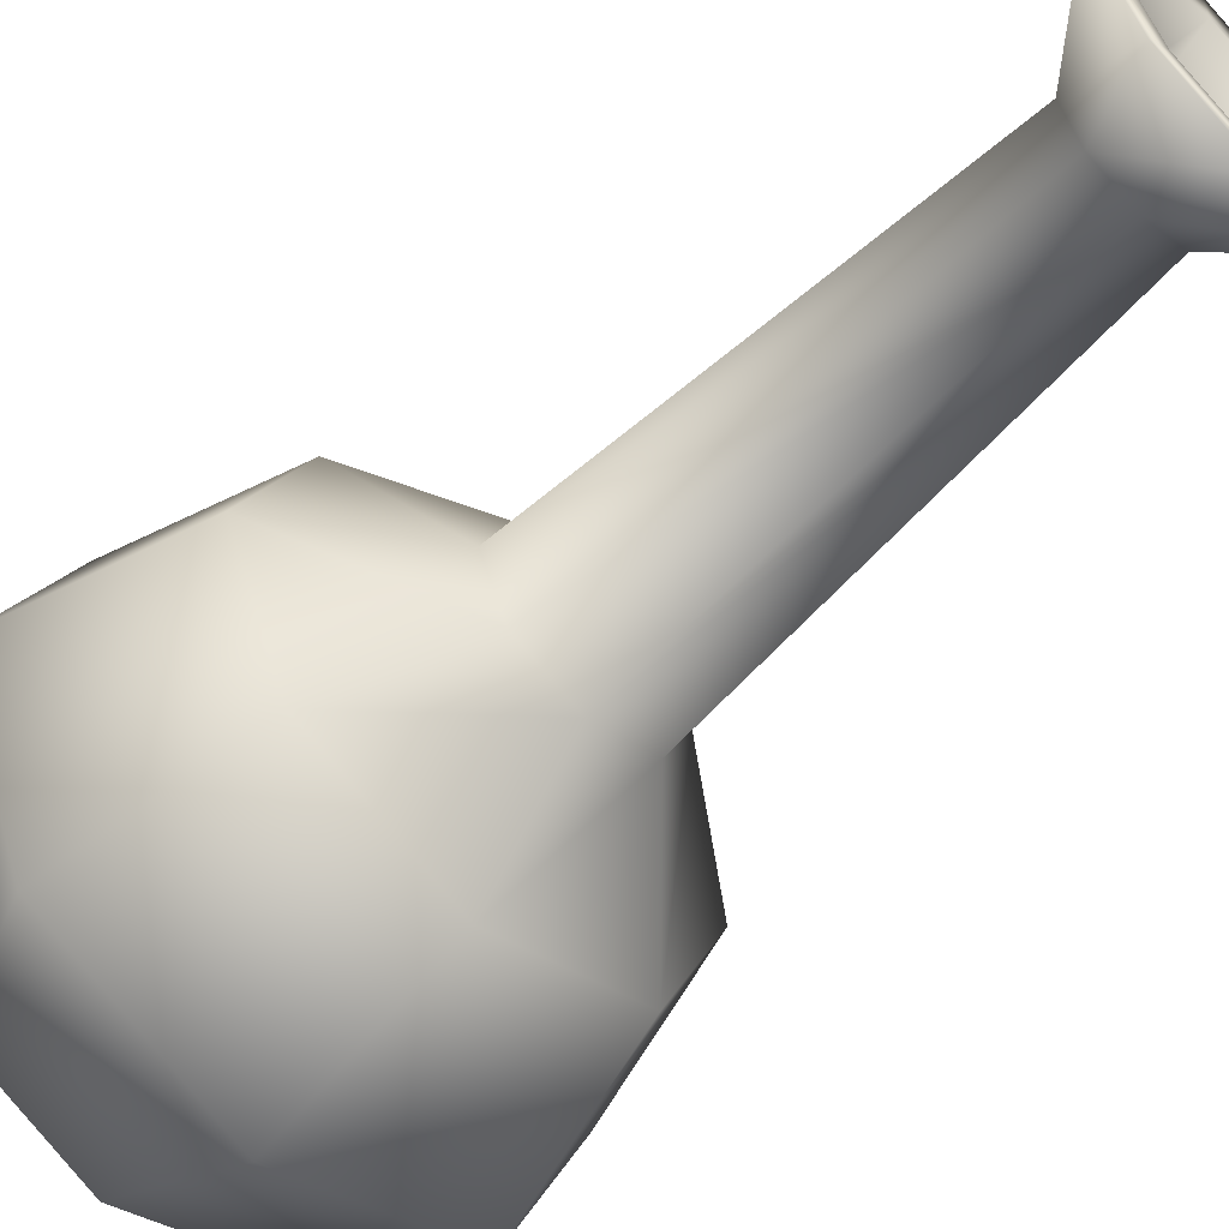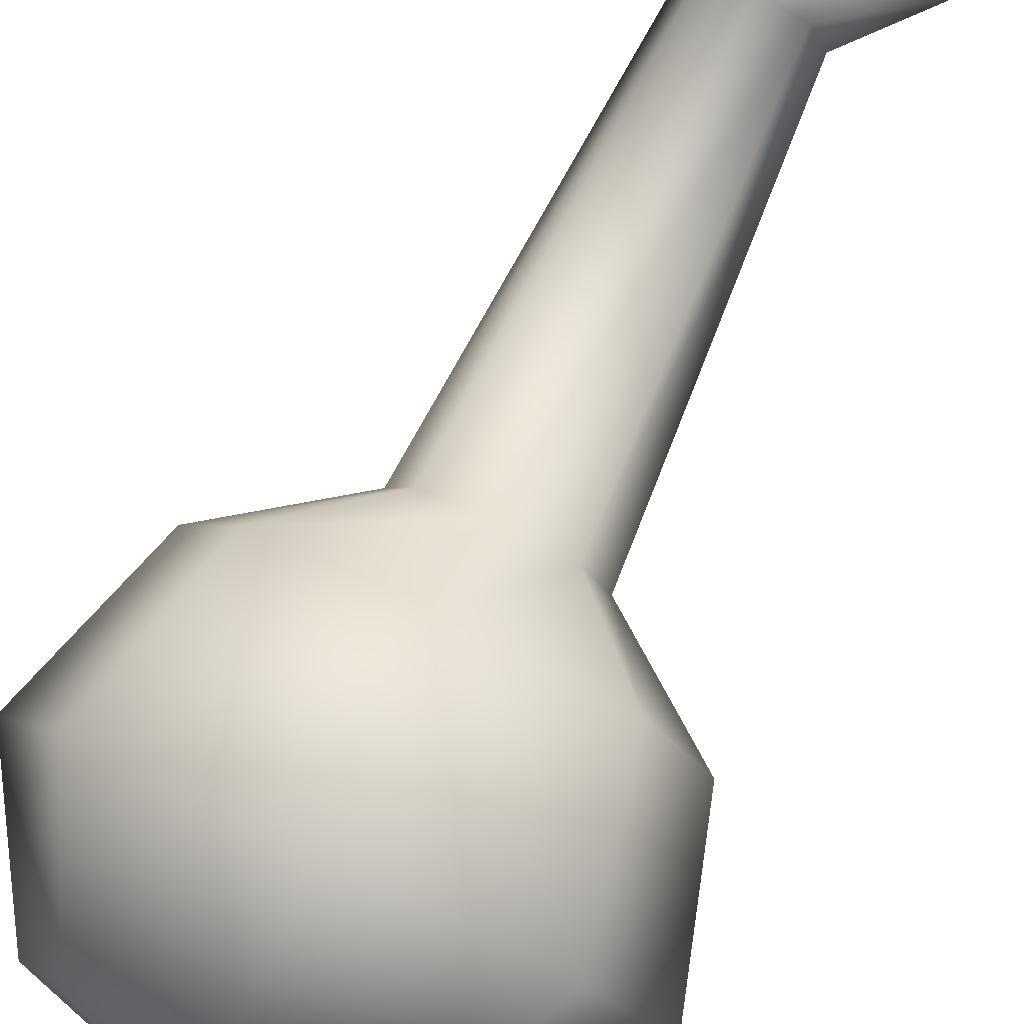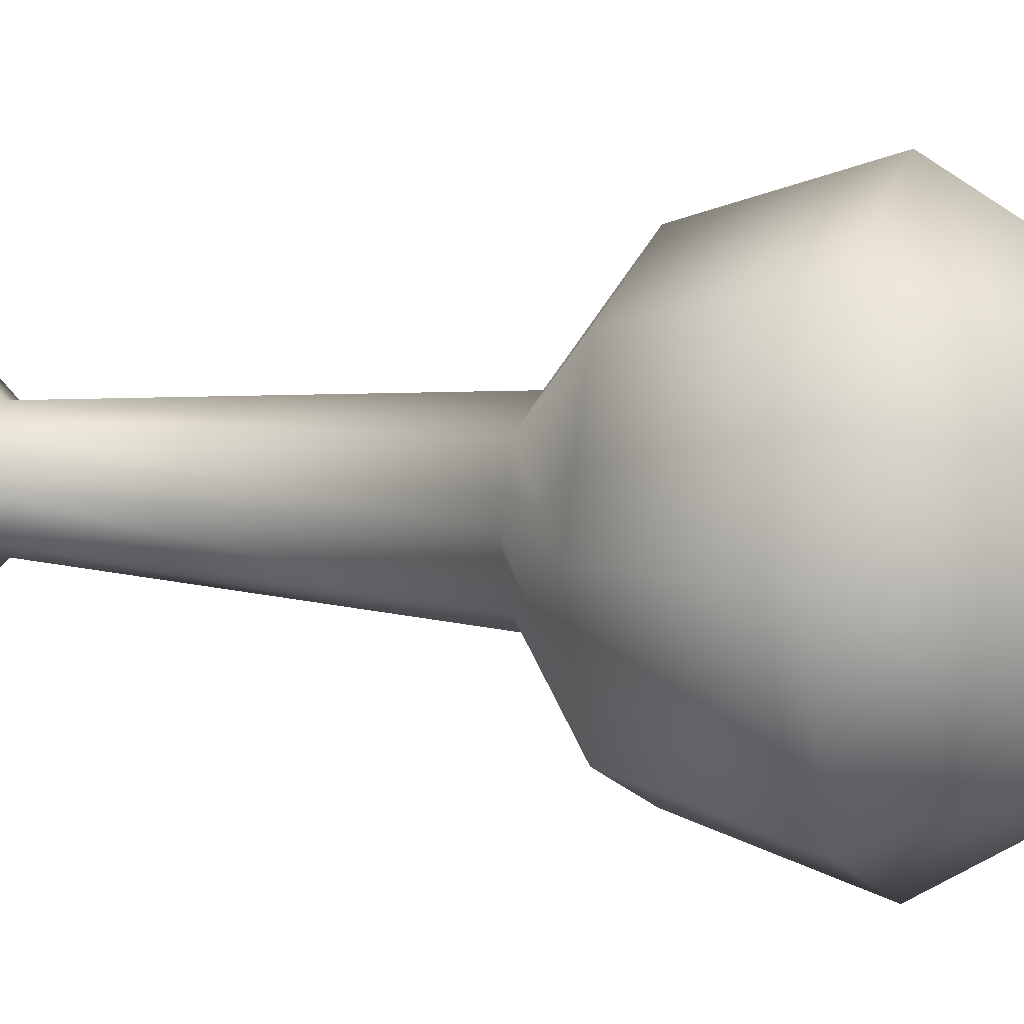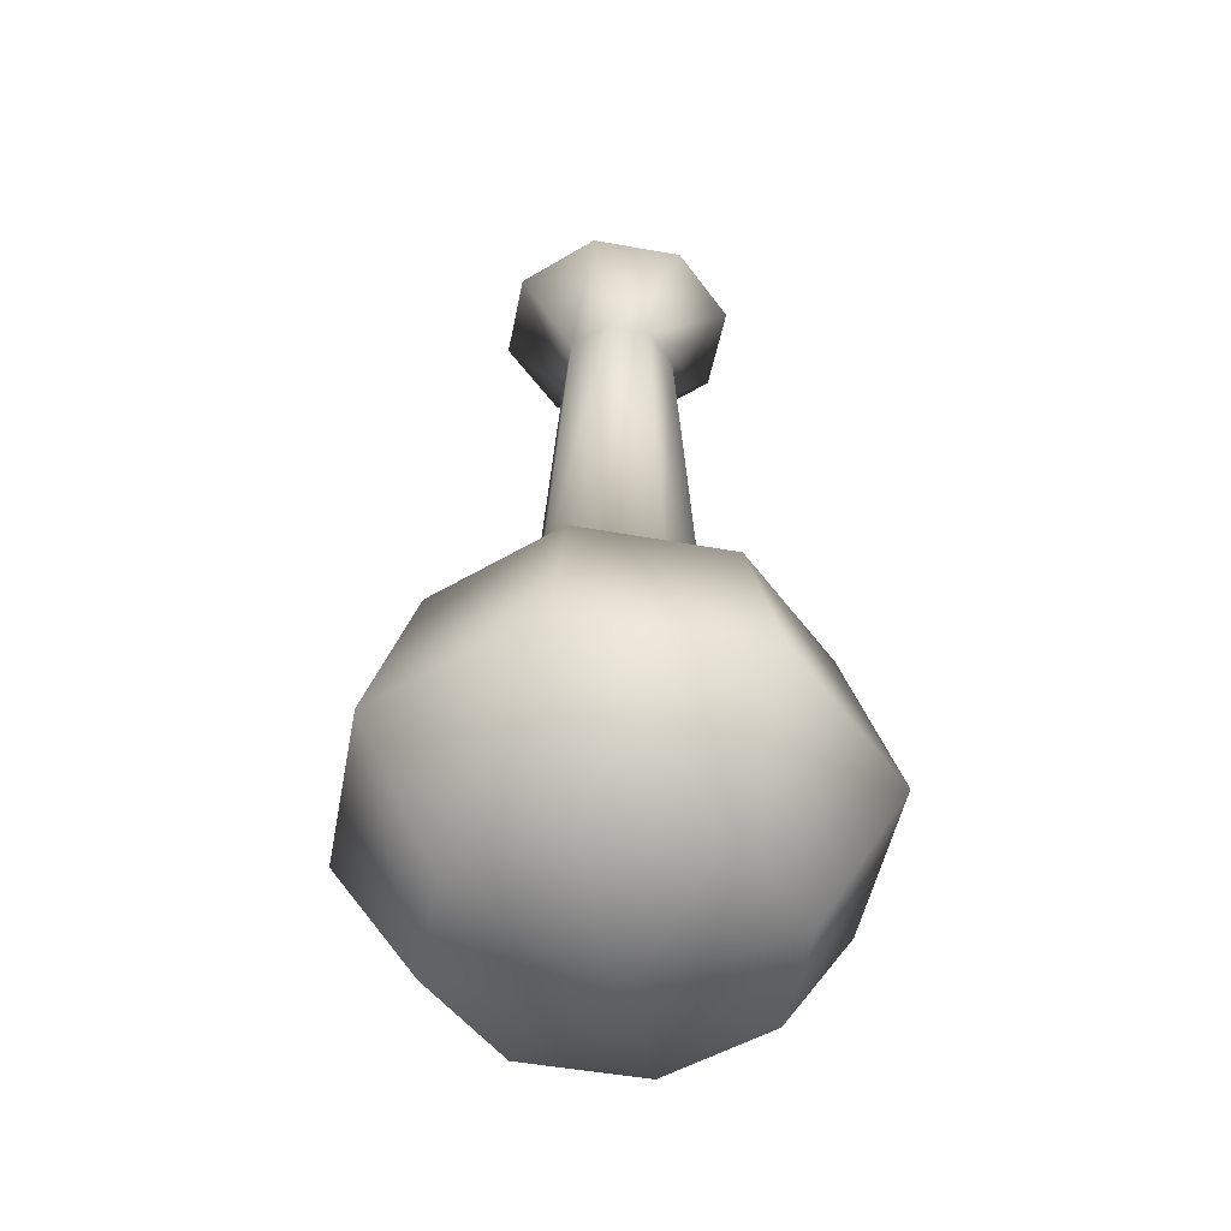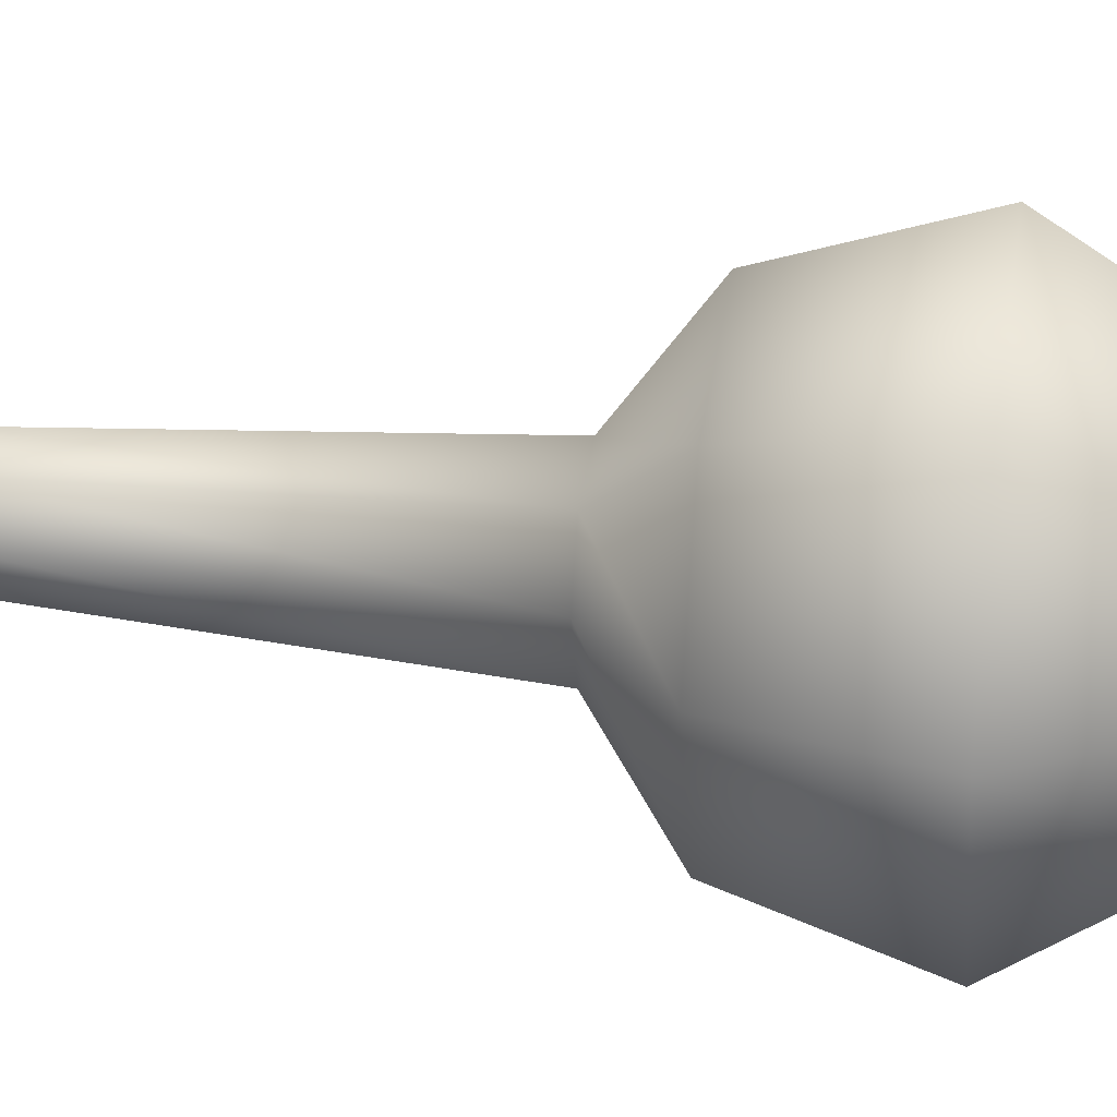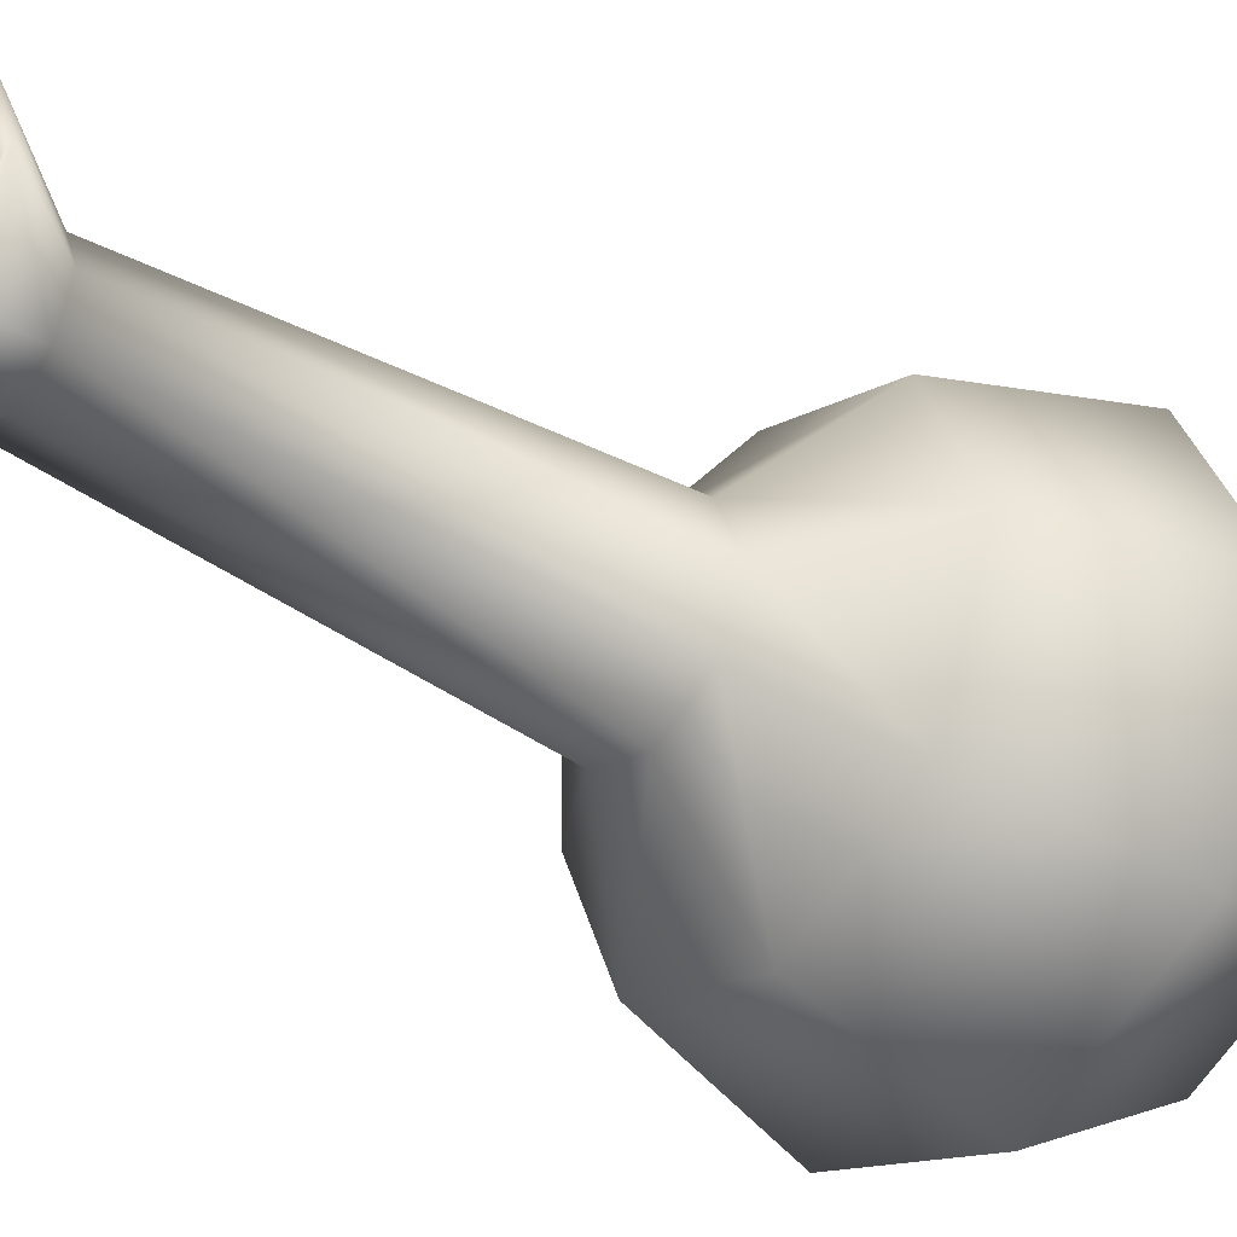
<metadata>
{"format":"obj","ext":"obj","renderer":"f3d","projection":"perspective","resolution":1024,"background":"white","views":[{"elev":-58.9,"azim":135.0,"up":"+Z"},{"elev":79.7,"azim":25.5,"up":"+Z"},{"elev":8.0,"azim":-69.6,"up":"+Z"},{"elev":-48.8,"azim":-33.5,"up":"+Y"},{"elev":23.8,"azim":-80.0,"up":"+Z"},{"elev":-39.0,"azim":-126.5,"up":"+Z"}]}
</metadata>
<code>
o ak_alchemybottle03
v 0.06767 0.04594 -0.06689
v -0.001482 0.04594 -0.09554
v 0.09352 0.1004 -0.09274
v -0.09929 0.04594 0.002262
v -0.001482 0.04594 0.1001
v -0.07064 0.04594 0.07142
v 0.06767 0.04594 0.07142
v 0.09632 0.04594 0.002262
v 0.06767 0.04594 -0.06689
v -0.001482 0.04594 -0.09554
v -0.07064 0.04594 -0.06689
v -0.001482 0.1697 0.002262
v -0.08017 0.1965 0.08095
v -0.001482 0.1965 0.1135
v 0.07721 0.1965 0.08095
v 0.1098 0.1965 0.002262
v 0.07721 0.1965 -0.07643
v -0.001482 0.1965 -0.109
v -0.1128 0.1965 0.002262
v -0.08017 0.1965 -0.07643
v -0.001482 0.04594 0.1001
v 0.06767 0.04594 0.07142
v -0.001483 0.1004 0.1366
v 0.09352 0.1004 0.09727
v -0.09929 0.04594 0.002262
v -0.07064 0.04594 0.07142
v -0.1358 0.1004 0.002262
v -0.09649 0.1004 0.09727
v -0.07064 0.04594 0.07142
v -0.001482 0.04594 0.1001
v -0.1128 0.1965 0.002262
v -0.08017 0.1965 0.08095
v -0.001482 0.1965 0.1135
v 0.07721 0.1965 0.08095
v 0.09632 0.04594 0.002262
v 0.06767 0.04594 -0.06689
v 0.1329 0.1004 0.002262
v 0.06767 0.04594 0.07142
v 0.09632 0.04594 0.002262
v 0.1098 0.1965 0.002262
v 0.07721 0.1965 -0.07643
v -0.001482 0.1004 -0.1321
v -0.001482 0.1965 -0.109
v -0.09649 0.1004 -0.09274
v -0.08017 0.1965 -0.07643
v -0.1358 0.1004 0.002262
v -0.1128 0.1965 0.002262
v -0.09929 0.04594 0.002262
v -0.07064 0.04594 -0.06689
v -0.001482 0.04594 -0.09554
v -0.07064 0.04594 -0.06689
v -0.1514 0.1082 0.002262
v -0.0993 0.03614 0.002262
v -0.07065 0.03614 -0.06567
v -0.05216 0.2564 0.002262
v -0.03012 0.5368 0.005508
v -0.02173 0.5368 0.02539
v -0.06033 0.5846 0.003807
v -0.04309 0.5841 0.04544
v -0.08016 0.5849 0.003778
v -0.05711 0.5842 0.05943
v -0.03976 0.537 0.005508
v -0.02855 0.537 0.03209
v -0.05779 0.2677 0.002262
v -0.0413 0.2677 0.04136
v -0.03731 0.2564 0.03745
v -0.1204 0.2043 0.002262
v -0.08557 0.2043 0.08485
v -0.1514 0.1082 0.002262
v -0.1075 0.1082 0.1064
v -0.0993 0.03614 0.002262
v -0.07065 0.03614 0.07019
v -0.001482 0.008487 0.002262
v -0.001482 0.03614 0.09833
v -0.001482 0.1082 0.1495
v -0.001482 0.2043 0.1191
v -0.001482 0.2564 0.05203
v -0.001482 0.5368 0.03363
v 0.1046 0.1082 0.1064
v 0.0826 0.2043 0.08485
v 0.03435 0.2564 0.03745
v 0.01876 0.5368 0.02539
v -0.001482 0.5839 0.06268
v 0.1174 0.2043 0.002262
v 0.04919 0.2564 0.002262
v 0.02715 0.5368 0.005508
v 0.04013 0.5841 0.04544
v -0.001482 0.584 0.08248
v 0.03435 0.2564 -0.03293
v 0.01876 0.5368 -0.01438
v 0.05737 0.5846 0.003807
v 0.05415 0.5842 0.05943
v -0.001482 0.537 0.0431
v -0.001482 0.5368 -0.02261
v 0.04013 0.5852 -0.03782
v 0.07719 0.5849 0.003778
v 0.02558 0.537 0.03209
v -0.001482 0.2677 0.05756
v -0.09491 0.2129 0.09402
v -0.001482 0.5854 -0.05507
v 0.05415 0.5856 -0.05187
v 0.0368 0.537 0.005508
v 0.03833 0.2677 0.04136
v -0.001482 0.2129 0.132
v -0.1193 0.1017 0.118
v -0.001482 0.5859 -0.07493
v 0.02558 0.537 -0.02108
v 0.05482 0.2677 0.002262
v 0.09195 0.2129 0.09402
v -0.001482 0.1017 0.1659
v -0.07833 0.009708 0.07774
v -0.05711 0.5856 -0.05187
v -0.001482 0.537 -0.03209
v 0.03833 0.2677 -0.03684
v 0.1306 0.2129 0.002262
v 0.1163 0.1017 0.118
v -0.001482 0.009708 0.109
v -0.1336 0.2129 0.002262
v -0.1681 0.1017 0.002262
v -0.1102 0.009708 0.002262
v -0.001482 -0.02102 0.002262
v 0.07537 0.009708 0.07774
v -0.02855 0.537 -0.02108
v -0.03976 0.537 0.005508
v -0.08016 0.5849 0.003778
v -0.0413 0.2677 -0.03684
v -0.05779 0.2677 0.002262
v -0.09491 0.2129 -0.0895
v -0.1336 0.2129 0.002262
v -0.1193 0.1017 -0.1134
v -0.1681 0.1017 0.002262
v -0.07833 0.009708 -0.07322
v -0.1102 0.009708 0.002262
v -0.001482 0.009708 -0.1045
v -0.001482 0.1017 -0.1614
v -0.001482 0.2129 -0.1275
v -0.001482 0.2677 -0.05304
v 0.07537 0.009708 -0.07322
v 0.1163 0.1017 -0.1134
v 0.09195 0.2129 -0.0895
v 0.1072 0.009708 0.002262
v 0.1651 0.1017 0.002262
v -0.06033 0.5846 0.003807
v -0.04309 0.5852 -0.03782
v -0.03012 0.5368 0.005508
v -0.1075 0.1082 -0.1019
v -0.1204 0.2043 0.002262
v -0.08557 0.2043 -0.08032
v -0.05216 0.2564 0.002262
v -0.03731 0.2564 -0.03293
v -0.02173 0.5368 -0.01438
v -0.001483 0.03614 -0.09381
v -0.001483 0.1082 -0.145
v -0.001483 0.2043 -0.1145
v -0.001482 0.2564 -0.04751
v 0.06768 0.03614 -0.06567
v 0.1046 0.1082 -0.1019
v 0.0826 0.2043 -0.08032
v 0.09633 0.03614 0.002262
v 0.1485 0.1082 0.002262
v 0.06768 0.03614 0.07019
g Geoset0
f 1 2 3
f 4 5 6
f 4 7 5
f 4 8 7
f 4 9 8
f 4 10 9
f 4 11 10
f 12 13 14
f 12 14 15
f 12 15 16
f 12 17 18
f 12 16 17
f 12 19 13
f 12 20 19
f 12 18 20
f 21 22 23
f 22 24 23
f 25 26 27
f 26 28 27
f 29 30 28
f 30 23 28
f 28 31 27
f 28 32 31
f 23 32 28
f 23 33 32
f 24 33 23
f 24 34 33
f 35 36 37
f 36 3 37
f 38 39 24
f 39 37 24
f 37 34 24
f 37 40 34
f 3 40 37
f 3 41 40
f 42 41 3
f 42 43 41
f 44 43 42
f 44 45 43
f 46 45 44
f 46 47 45
f 48 46 44
f 49 48 44
f 50 51 42
f 51 44 42
f 2 42 3
g Geoset1
f 52 53 54
f 55 56 57
f 57 56 58
f 58 59 57
f 59 58 60
f 60 61 59
f 61 60 62
f 62 63 61
f 63 62 64
f 64 65 63
f 57 66 55
f 67 55 66
f 66 68 67
f 69 67 68
f 68 70 69
f 71 69 70
f 70 72 71
f 73 71 72
f 73 72 74
f 75 74 72
f 72 70 75
f 76 75 70
f 70 68 76
f 77 76 68
f 68 66 77
f 78 77 66
f 66 57 78
f 78 57 59
f 74 75 79
f 80 79 75
f 75 76 80
f 81 80 76
f 76 77 81
f 82 81 77
f 77 78 82
f 82 78 83
f 59 83 78
f 83 59 61
f 79 80 84
f 85 84 80
f 80 81 85
f 86 85 81
f 81 82 86
f 86 82 87
f 83 87 82
f 87 83 88
f 61 88 83
f 88 61 63
f 84 85 89
f 90 89 85
f 85 86 90
f 90 86 91
f 87 91 86
f 91 87 92
f 88 92 87
f 92 88 93
f 63 93 88
f 93 63 65
f 89 90 94
f 94 90 95
f 91 95 90
f 95 91 96
f 92 96 91
f 96 92 97
f 93 97 92
f 97 93 98
f 65 98 93
f 98 65 99
f 95 100 94
f 100 95 101
f 96 101 95
f 101 96 102
f 97 102 96
f 102 97 103
f 98 103 97
f 103 98 104
f 99 104 98
f 104 99 105
f 101 106 100
f 106 101 107
f 102 107 101
f 107 102 108
f 103 108 102
f 108 103 109
f 104 109 103
f 109 104 110
f 105 110 104
f 110 105 111
f 112 106 113
f 107 113 106
f 113 107 114
f 108 114 107
f 114 108 115
f 109 115 108
f 115 109 116
f 110 116 109
f 116 110 117
f 111 117 110
f 65 64 118
f 118 99 65
f 99 118 119
f 119 105 99
f 105 119 120
f 120 111 105
f 121 111 120
f 121 117 111
f 121 122 117
f 117 122 116
f 123 124 125
f 124 123 126
f 126 127 124
f 127 126 128
f 128 129 127
f 129 128 130
f 130 131 129
f 131 130 132
f 132 133 131
f 121 133 132
f 121 132 134
f 134 132 130
f 130 135 134
f 135 130 128
f 128 136 135
f 136 128 126
f 126 137 136
f 137 126 123
f 121 134 138
f 138 134 135
f 135 139 138
f 139 135 136
f 136 140 139
f 140 136 137
f 121 138 141
f 141 138 139
f 139 142 141
f 142 139 140
f 121 141 122
f 122 141 142
f 142 116 122
f 116 142 115
f 140 115 142
f 115 140 114
f 137 114 140
f 114 137 113
f 123 113 137
f 113 123 112
f 125 112 123
f 112 125 143
f 144 143 145
f 143 144 112
f 106 112 144
f 54 146 52
f 147 52 146
f 146 148 147
f 149 147 148
f 148 150 149
f 145 149 150
f 150 151 145
f 145 151 144
f 100 144 151
f 144 100 106
f 73 152 54
f 146 54 152
f 152 153 146
f 148 146 153
f 153 154 148
f 150 148 154
f 154 155 150
f 151 150 155
f 155 94 151
f 151 94 100
f 73 156 152
f 153 152 156
f 156 157 153
f 154 153 157
f 157 158 154
f 155 154 158
f 158 89 155
f 94 155 89
f 73 159 156
f 157 156 159
f 159 160 157
f 158 157 160
f 160 84 158
f 89 158 84
f 73 161 159
f 160 159 161
f 161 79 160
f 84 160 79
f 73 74 161
f 79 161 74
f 73 54 53

</code>
